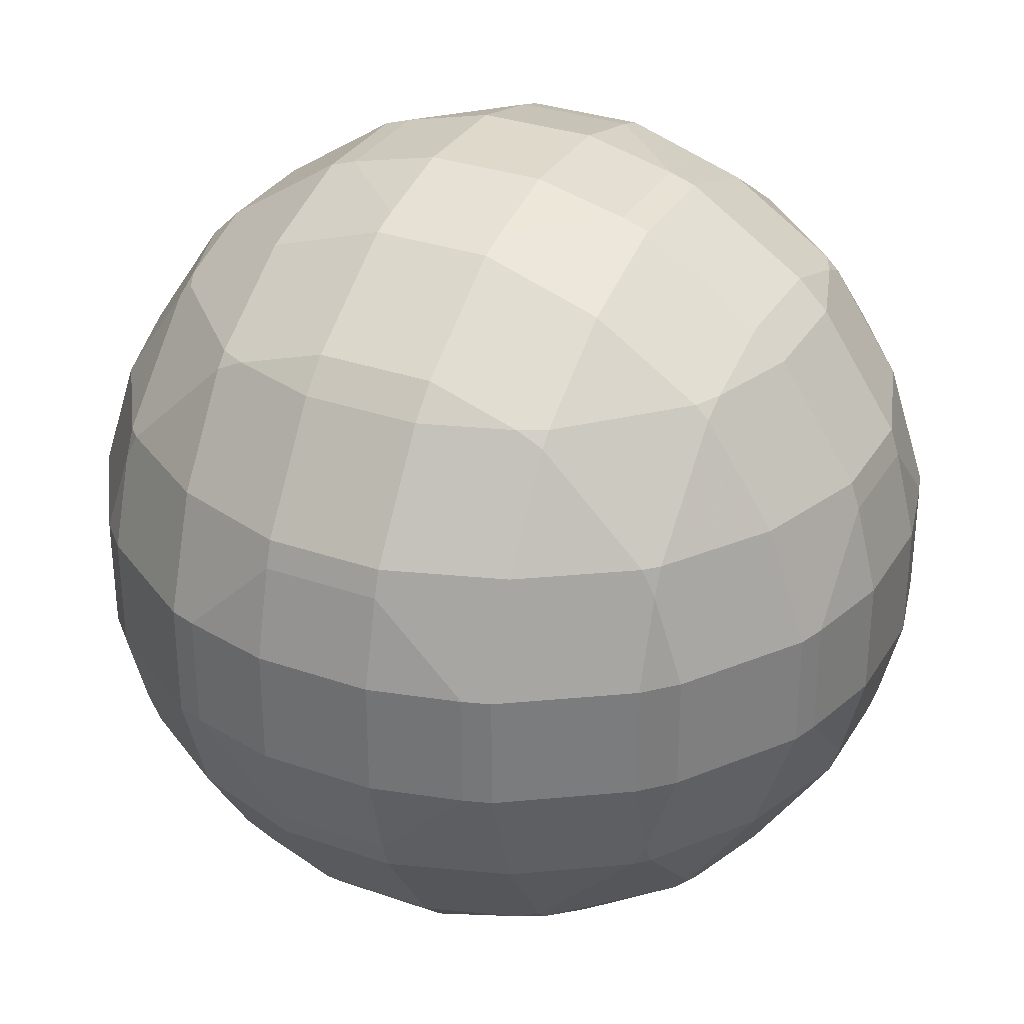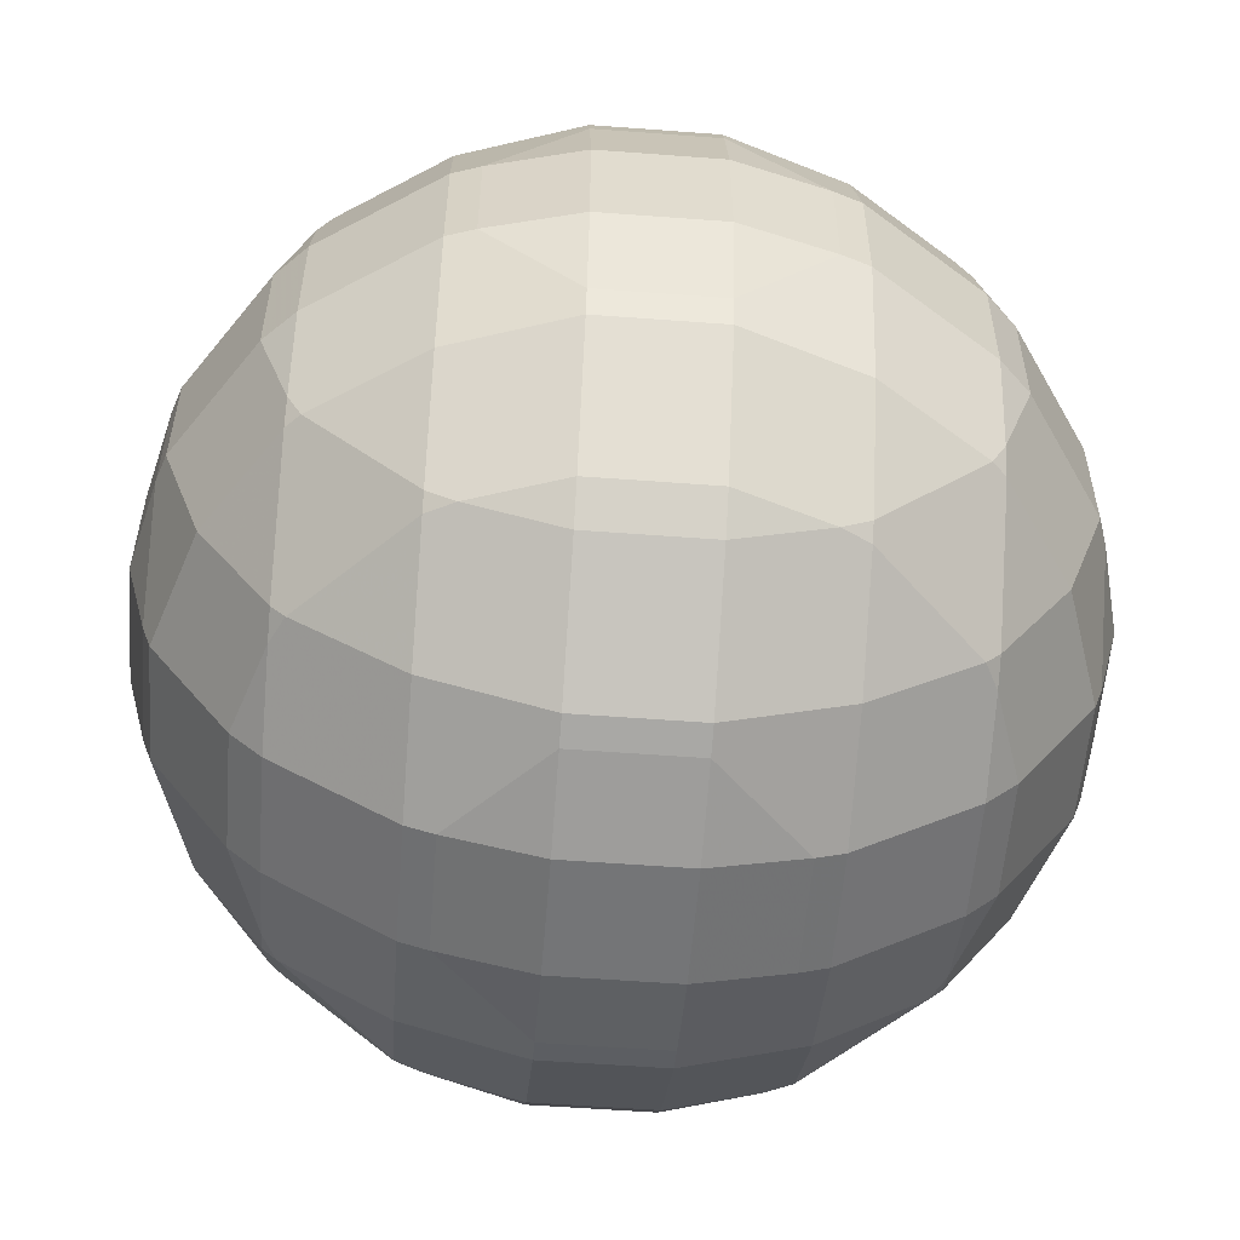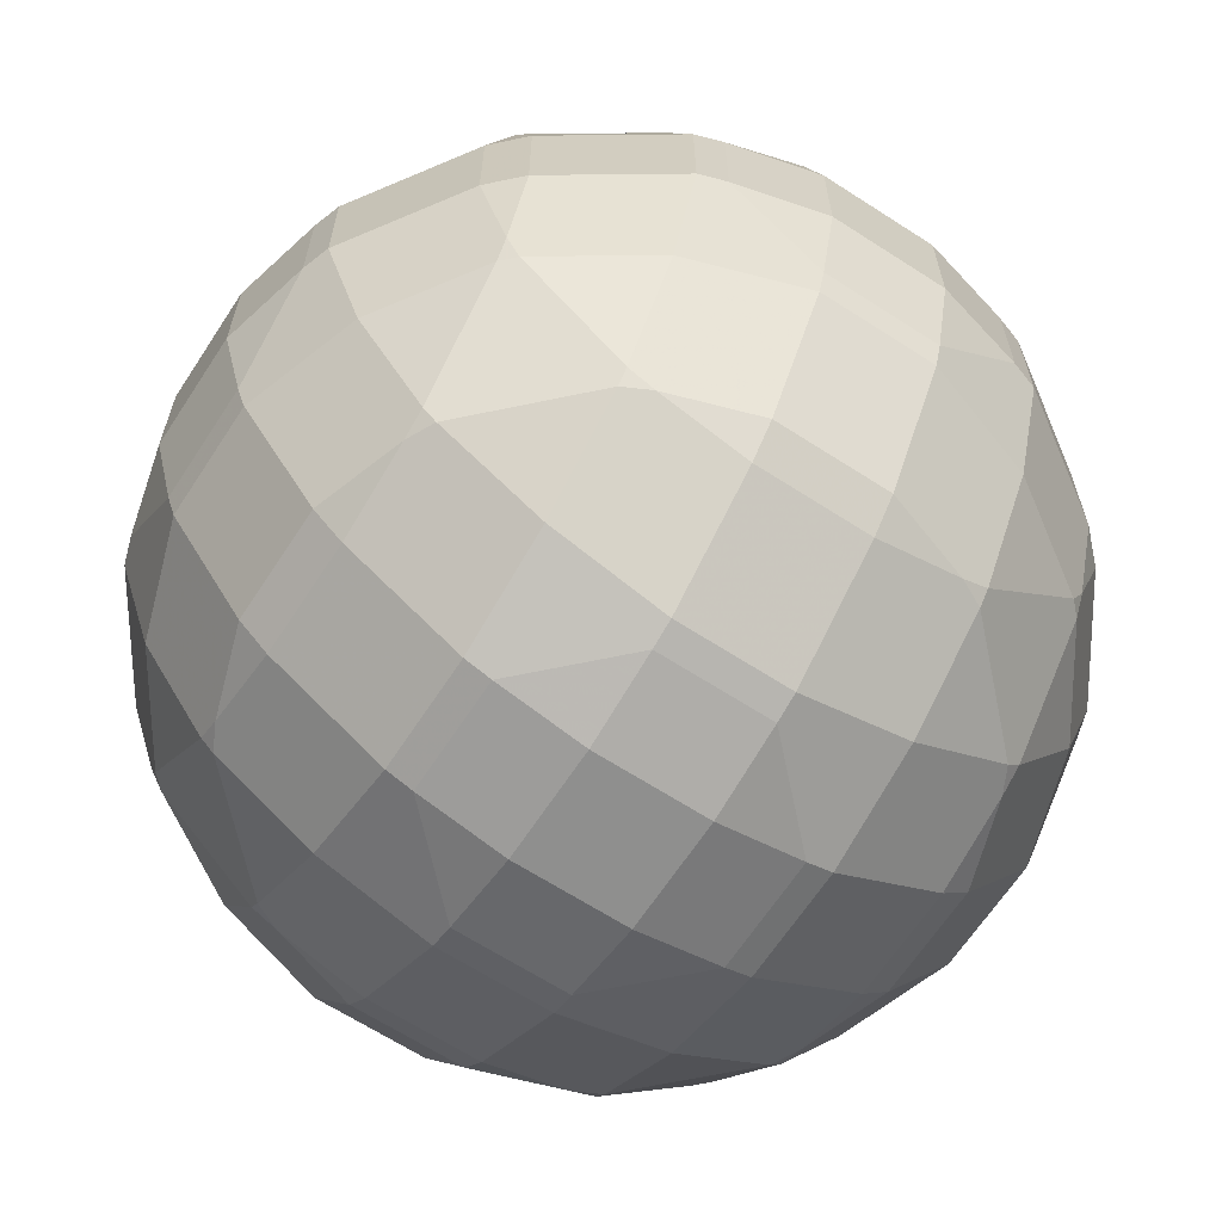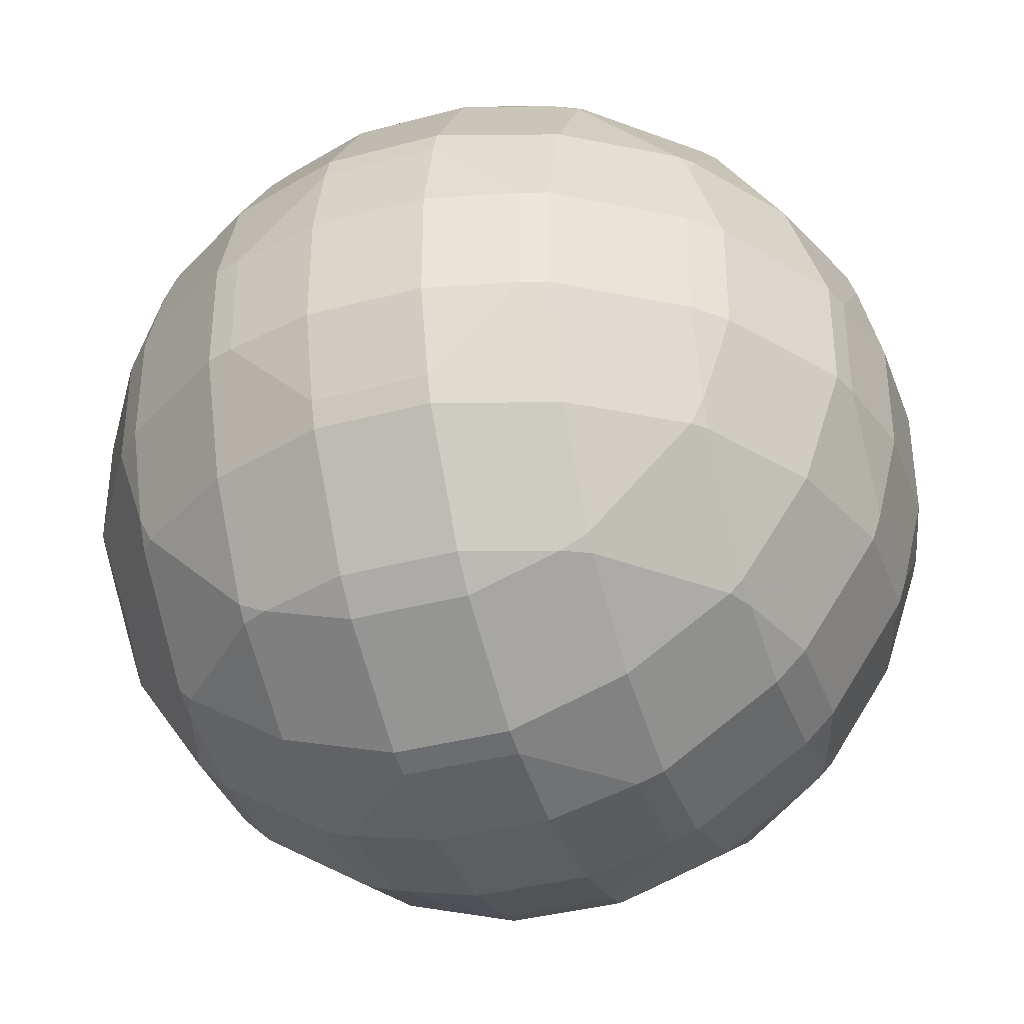
<metadata>
{"format":"obj","ext":"obj","renderer":"f3d","projection":"perspective","resolution":1024,"background":"white","views":[{"elev":31.8,"azim":-153.8,"up":"+Z"},{"elev":-56.5,"azim":-94.5,"up":"+Y"},{"elev":-65.2,"azim":-33.1,"up":"+Y"},{"elev":-37.3,"azim":109.1,"up":"+Z"}]}
</metadata>
<code>
v 0.4444 0.359 0.1111
v 0.359 0.4444 0.1111
v 0.4444 0.4444 0.08974
v 0.5556 0.359 0.1111
v 0.5556 0.4444 0.08974
v 0.641 0.4444 0.1111
v 0.359 0.5556 0.1111
v 0.4444 0.5556 0.08974
v 0.5556 0.5556 0.08974
v 0.641 0.5556 0.1111
v 0.4444 0.641 0.1111
v 0.5556 0.641 0.1111
v 0.4444 0.1937 0.2222
v 0.359 0.2222 0.2222
v 0.4444 0.2222 0.1937
v 0.5556 0.1937 0.2222
v 0.5556 0.2222 0.1937
v 0.641 0.2222 0.2222
v 0.3333 0.235 0.2222
v 0.235 0.3333 0.2222
v 0.3333 0.3333 0.1567
v 0.4444 0.3333 0.1197
v 0.5556 0.3333 0.1197
v 0.6667 0.235 0.2222
v 0.6667 0.3333 0.1567
v 0.765 0.3333 0.2222
v 0.2222 0.359 0.2222
v 0.1937 0.4444 0.2222
v 0.2222 0.4444 0.1937
v 0.3333 0.4444 0.1197
v 0.6667 0.4444 0.1197
v 0.7778 0.359 0.2222
v 0.7778 0.4444 0.1937
v 0.8063 0.4444 0.2222
v 0.1937 0.5556 0.2222
v 0.2222 0.5556 0.1937
v 0.3333 0.5556 0.1197
v 0.6667 0.5556 0.1197
v 0.7778 0.5556 0.1937
v 0.8063 0.5556 0.2222
v 0.2222 0.641 0.2222
v 0.235 0.6667 0.2222
v 0.3333 0.6667 0.1567
v 0.4444 0.6667 0.1197
v 0.5556 0.6667 0.1197
v 0.6667 0.6667 0.1567
v 0.7778 0.641 0.2222
v 0.765 0.6667 0.2222
v 0.3333 0.765 0.2222
v 0.359 0.7778 0.2222
v 0.4444 0.7778 0.1937
v 0.5556 0.7778 0.1937
v 0.6667 0.765 0.2222
v 0.641 0.7778 0.2222
v 0.4444 0.8063 0.2222
v 0.5556 0.8063 0.2222
v 0.3333 0.1567 0.3333
v 0.235 0.2222 0.3333
v 0.3333 0.2222 0.235
v 0.4444 0.1197 0.3333
v 0.5556 0.1197 0.3333
v 0.6667 0.1567 0.3333
v 0.6667 0.2222 0.235
v 0.765 0.2222 0.3333
v 0.2222 0.235 0.3333
v 0.1567 0.3333 0.3333
v 0.2222 0.3333 0.235
v 0.7778 0.235 0.3333
v 0.7778 0.3333 0.235
v 0.8433 0.3333 0.3333
v 0.1197 0.4444 0.3333
v 0.8803 0.4444 0.3333
v 0.1197 0.5556 0.3333
v 0.8803 0.5556 0.3333
v 0.1567 0.6667 0.3333
v 0.2222 0.6667 0.235
v 0.7778 0.6667 0.235
v 0.8433 0.6667 0.3333
v 0.2222 0.765 0.3333
v 0.235 0.7778 0.3333
v 0.3333 0.7778 0.235
v 0.6667 0.7778 0.235
v 0.7778 0.765 0.3333
v 0.765 0.7778 0.3333
v 0.3333 0.8433 0.3333
v 0.4444 0.8803 0.3333
v 0.5556 0.8803 0.3333
v 0.6667 0.8433 0.3333
v 0.4444 0.08974 0.4444
v 0.359 0.1111 0.4444
v 0.4444 0.1111 0.359
v 0.5556 0.08974 0.4444
v 0.5556 0.1111 0.359
v 0.641 0.1111 0.4444
v 0.2222 0.1937 0.4444
v 0.1937 0.2222 0.4444
v 0.2222 0.2222 0.359
v 0.3333 0.1197 0.4444
v 0.6667 0.1197 0.4444
v 0.7778 0.1937 0.4444
v 0.7778 0.2222 0.359
v 0.8063 0.2222 0.4444
v 0.1197 0.3333 0.4444
v 0.8803 0.3333 0.4444
v 0.1111 0.359 0.4444
v 0.08974 0.4444 0.4444
v 0.1111 0.4444 0.359
v 0.8889 0.359 0.4444
v 0.8889 0.4444 0.359
v 0.9103 0.4444 0.4444
v 0.08974 0.5556 0.4444
v 0.1111 0.5556 0.359
v 0.8889 0.5556 0.359
v 0.9103 0.5556 0.4444
v 0.1111 0.641 0.4444
v 0.1197 0.6667 0.4444
v 0.8889 0.641 0.4444
v 0.8803 0.6667 0.4444
v 0.1937 0.7778 0.4444
v 0.2222 0.7778 0.359
v 0.7778 0.7778 0.359
v 0.8063 0.7778 0.4444
v 0.2222 0.8063 0.4444
v 0.3333 0.8803 0.4444
v 0.359 0.8889 0.4444
v 0.4444 0.8889 0.359
v 0.5556 0.8889 0.359
v 0.6667 0.8803 0.4444
v 0.641 0.8889 0.4444
v 0.7778 0.8063 0.4444
v 0.4444 0.9103 0.4444
v 0.5556 0.9103 0.4444
v 0.4444 0.08974 0.5556
v 0.359 0.1111 0.5556
v 0.5556 0.08974 0.5556
v 0.641 0.1111 0.5556
v 0.2222 0.1937 0.5556
v 0.1937 0.2222 0.5556
v 0.3333 0.1197 0.5556
v 0.6667 0.1197 0.5556
v 0.7778 0.1937 0.5556
v 0.8063 0.2222 0.5556
v 0.1197 0.3333 0.5556
v 0.8803 0.3333 0.5556
v 0.1111 0.359 0.5556
v 0.08974 0.4444 0.5556
v 0.8889 0.359 0.5556
v 0.9103 0.4444 0.5556
v 0.08974 0.5556 0.5556
v 0.9103 0.5556 0.5556
v 0.1111 0.641 0.5556
v 0.1197 0.6667 0.5556
v 0.8889 0.641 0.5556
v 0.8803 0.6667 0.5556
v 0.1937 0.7778 0.5556
v 0.8063 0.7778 0.5556
v 0.2222 0.8063 0.5556
v 0.3333 0.8803 0.5556
v 0.359 0.8889 0.5556
v 0.6667 0.8803 0.5556
v 0.641 0.8889 0.5556
v 0.7778 0.8063 0.5556
v 0.4444 0.9103 0.5556
v 0.5556 0.9103 0.5556
v 0.4444 0.1111 0.641
v 0.5556 0.1111 0.641
v 0.2222 0.2222 0.641
v 0.3333 0.1567 0.6667
v 0.235 0.2222 0.6667
v 0.4444 0.1197 0.6667
v 0.5556 0.1197 0.6667
v 0.6667 0.1567 0.6667
v 0.765 0.2222 0.6667
v 0.7778 0.2222 0.641
v 0.2222 0.235 0.6667
v 0.1567 0.3333 0.6667
v 0.7778 0.235 0.6667
v 0.8433 0.3333 0.6667
v 0.1111 0.4444 0.641
v 0.1197 0.4444 0.6667
v 0.8803 0.4444 0.6667
v 0.8889 0.4444 0.641
v 0.1111 0.5556 0.641
v 0.1197 0.5556 0.6667
v 0.8803 0.5556 0.6667
v 0.8889 0.5556 0.641
v 0.1567 0.6667 0.6667
v 0.8433 0.6667 0.6667
v 0.2222 0.765 0.6667
v 0.2222 0.7778 0.641
v 0.235 0.7778 0.6667
v 0.7778 0.765 0.6667
v 0.765 0.7778 0.6667
v 0.7778 0.7778 0.641
v 0.3333 0.8433 0.6667
v 0.4444 0.8803 0.6667
v 0.4444 0.8889 0.641
v 0.5556 0.8803 0.6667
v 0.5556 0.8889 0.641
v 0.6667 0.8433 0.6667
v 0.3333 0.2222 0.765
v 0.4444 0.1937 0.7778
v 0.359 0.2222 0.7778
v 0.5556 0.1937 0.7778
v 0.641 0.2222 0.7778
v 0.6667 0.2222 0.765
v 0.2222 0.3333 0.765
v 0.3333 0.235 0.7778
v 0.235 0.3333 0.7778
v 0.6667 0.235 0.7778
v 0.765 0.3333 0.7778
v 0.7778 0.3333 0.765
v 0.2222 0.359 0.7778
v 0.1937 0.4444 0.7778
v 0.7778 0.359 0.7778
v 0.8063 0.4444 0.7778
v 0.1937 0.5556 0.7778
v 0.8063 0.5556 0.7778
v 0.2222 0.641 0.7778
v 0.2222 0.6667 0.765
v 0.235 0.6667 0.7778
v 0.7778 0.641 0.7778
v 0.765 0.6667 0.7778
v 0.7778 0.6667 0.765
v 0.3333 0.765 0.7778
v 0.3333 0.7778 0.765
v 0.359 0.7778 0.7778
v 0.6667 0.765 0.7778
v 0.641 0.7778 0.7778
v 0.6667 0.7778 0.765
v 0.4444 0.8063 0.7778
v 0.5556 0.8063 0.7778
v 0.4444 0.2222 0.8063
v 0.5556 0.2222 0.8063
v 0.3333 0.3333 0.8433
v 0.4444 0.3333 0.8803
v 0.5556 0.3333 0.8803
v 0.6667 0.3333 0.8433
v 0.2222 0.4444 0.8063
v 0.3333 0.4444 0.8803
v 0.4444 0.359 0.8889
v 0.359 0.4444 0.8889
v 0.5556 0.359 0.8889
v 0.641 0.4444 0.8889
v 0.6667 0.4444 0.8803
v 0.7778 0.4444 0.8063
v 0.2222 0.5556 0.8063
v 0.3333 0.5556 0.8803
v 0.359 0.5556 0.8889
v 0.641 0.5556 0.8889
v 0.6667 0.5556 0.8803
v 0.7778 0.5556 0.8063
v 0.3333 0.6667 0.8433
v 0.4444 0.641 0.8889
v 0.4444 0.6667 0.8803
v 0.5556 0.641 0.8889
v 0.5556 0.6667 0.8803
v 0.6667 0.6667 0.8433
v 0.4444 0.7778 0.8063
v 0.5556 0.7778 0.8063
v 0.4444 0.4444 0.9103
v 0.5556 0.4444 0.9103
v 0.4444 0.5556 0.9103
v 0.5556 0.5556 0.9103
f 3 1 2
f 3 5 4
f 1 3 4
f 4 5 6
f 8 3 2
f 7 8 2
f 5 3 9
f 9 3 8
f 10 6 5
f 9 10 5
f 8 7 11
f 9 8 11
f 12 9 11
f 10 9 12
f 15 13 14
f 15 17 16
f 13 15 16
f 16 17 18
f 21 19 20
f 14 19 21
f 14 21 15
f 15 21 22
f 17 15 23
f 23 15 22
f 24 18 17
f 24 17 25
f 25 17 23
f 24 25 26
f 29 27 28
f 20 27 29
f 20 29 21
f 21 29 30
f 1 30 2
f 1 22 30
f 22 21 30
f 4 22 1
f 23 22 4
f 6 23 4
f 6 31 23
f 31 25 23
f 32 26 25
f 32 25 33
f 33 25 31
f 32 33 34
f 36 29 28
f 35 36 28
f 30 29 37
f 37 29 36
f 2 37 7
f 30 37 2
f 31 10 38
f 6 10 31
f 33 31 39
f 39 31 38
f 40 34 33
f 39 40 33
f 36 35 41
f 41 42 43
f 41 43 36
f 36 43 37
f 7 44 11
f 7 37 44
f 37 43 44
f 11 45 12
f 44 45 11
f 12 38 10
f 12 45 38
f 45 46 38
f 48 47 39
f 48 39 46
f 46 39 38
f 40 39 47
f 43 42 49
f 49 50 51
f 49 51 43
f 43 51 44
f 45 44 52
f 52 44 51
f 54 53 46
f 54 46 52
f 52 46 45
f 48 46 53
f 51 50 55
f 52 51 55
f 56 52 55
f 54 52 56
f 59 57 58
f 59 14 13
f 59 13 57
f 57 13 60
f 16 61 13
f 13 61 60
f 18 63 62
f 18 62 16
f 16 62 61
f 62 63 64
f 67 65 66
f 58 65 67
f 59 58 67
f 59 67 20
f 59 20 19
f 14 59 19
f 18 24 63
f 26 69 68
f 24 26 68
f 24 68 64
f 24 64 63
f 68 69 70
f 27 67 66
f 27 66 28
f 28 66 71
f 20 67 27
f 26 32 69
f 69 32 34
f 69 34 70
f 70 34 72
f 28 71 35
f 71 73 35
f 34 40 72
f 72 40 74
f 76 41 35
f 76 35 75
f 75 35 73
f 41 76 42
f 47 48 77
f 47 77 78
f 47 78 40
f 40 78 74
f 76 75 79
f 81 79 80
f 49 79 81
f 49 76 79
f 49 42 76
f 49 81 50
f 53 54 82
f 53 82 84
f 48 53 84
f 48 84 83
f 48 83 77
f 78 77 83
f 81 80 85
f 50 81 85
f 50 85 55
f 55 85 86
f 56 55 87
f 55 86 87
f 82 54 56
f 82 56 88
f 88 56 87
f 84 82 88
f 91 89 90
f 91 93 92
f 89 91 92
f 92 93 94
f 97 95 96
f 97 58 57
f 97 57 95
f 95 57 98
f 90 60 91
f 90 98 60
f 98 57 60
f 61 91 60
f 93 91 61
f 93 99 94
f 93 61 99
f 61 62 99
f 64 101 100
f 64 100 62
f 62 100 99
f 100 101 102
f 65 97 96
f 65 96 66
f 66 96 103
f 58 97 65
f 64 68 101
f 101 68 70
f 101 70 102
f 102 70 104
f 107 105 106
f 107 103 105
f 107 71 103
f 71 66 103
f 108 72 109
f 108 104 72
f 104 70 72
f 108 109 110
f 112 107 106
f 111 112 106
f 71 112 73
f 107 112 71
f 109 74 113
f 72 74 109
f 114 110 109
f 113 114 109
f 112 111 115
f 115 73 112
f 115 116 73
f 116 75 73
f 113 118 117
f 113 74 118
f 74 78 118
f 114 113 117
f 120 79 75
f 120 75 119
f 119 75 116
f 79 120 80
f 83 84 121
f 83 121 122
f 83 122 78
f 78 122 118
f 120 119 123
f 80 120 123
f 80 123 85
f 85 123 124
f 126 124 125
f 126 86 124
f 86 85 124
f 86 127 87
f 126 127 86
f 129 87 127
f 129 128 87
f 128 88 87
f 121 84 88
f 121 88 130
f 130 88 128
f 122 121 130
f 126 125 131
f 127 126 131
f 132 127 131
f 129 127 132
f 89 133 134
f 90 89 134
f 92 135 89
f 89 135 133
f 135 92 94
f 136 135 94
f 95 137 138
f 96 95 138
f 98 139 95
f 95 139 137
f 134 98 90
f 139 98 134
f 94 140 136
f 99 140 94
f 100 141 99
f 99 141 140
f 141 100 102
f 142 141 102
f 96 138 103
f 138 143 103
f 102 104 142
f 142 104 144
f 105 145 146
f 106 105 146
f 143 105 103
f 145 105 143
f 104 147 144
f 108 147 104
f 147 108 110
f 148 147 110
f 106 146 111
f 146 149 111
f 110 114 148
f 148 114 150
f 111 149 151
f 115 111 151
f 151 116 115
f 152 116 151
f 117 154 153
f 118 154 117
f 150 114 117
f 153 150 117
f 116 152 119
f 152 155 119
f 118 122 154
f 154 122 156
f 119 155 157
f 123 119 157
f 124 123 158
f 123 157 158
f 158 125 124
f 159 125 158
f 128 161 160
f 129 161 128
f 130 128 162
f 128 160 162
f 156 122 130
f 162 156 130
f 125 159 163
f 131 125 163
f 132 131 164
f 131 163 164
f 161 129 132
f 164 161 132
f 133 165 134
f 133 135 166
f 165 133 166
f 135 136 166
f 137 167 138
f 169 167 137
f 169 137 168
f 168 137 139
f 165 139 134
f 165 170 139
f 170 168 139
f 166 170 165
f 171 170 166
f 136 171 166
f 136 140 171
f 140 172 171
f 174 173 172
f 174 172 141
f 141 172 140
f 141 142 174
f 167 175 176
f 167 176 138
f 138 176 143
f 169 175 167
f 174 177 173
f 177 174 142
f 177 142 178
f 178 142 144
f 145 179 146
f 145 180 179
f 145 143 180
f 143 176 180
f 182 144 147
f 182 181 144
f 181 178 144
f 147 148 182
f 179 183 149
f 146 179 149
f 184 179 180
f 183 179 184
f 186 181 182
f 185 181 186
f 148 150 186
f 182 148 186
f 149 183 151
f 183 152 151
f 183 184 152
f 184 187 152
f 153 185 186
f 153 154 185
f 154 188 185
f 150 153 186
f 189 190 155
f 189 155 187
f 187 155 152
f 189 191 190
f 194 193 192
f 194 192 188
f 194 188 156
f 156 188 154
f 155 190 157
f 190 191 195
f 190 195 157
f 157 195 158
f 159 196 197
f 159 158 196
f 158 195 196
f 197 198 199
f 196 198 197
f 199 160 161
f 199 198 160
f 198 200 160
f 193 194 162
f 193 162 200
f 200 162 160
f 156 162 194
f 159 197 163
f 164 163 197
f 199 164 197
f 161 164 199
f 168 201 169
f 203 201 168
f 203 168 202
f 202 168 170
f 171 204 170
f 170 204 202
f 206 205 204
f 206 204 172
f 172 204 171
f 172 173 206
f 175 207 176
f 175 209 207
f 169 209 175
f 169 208 209
f 169 201 208
f 203 208 201
f 206 210 205
f 212 211 210
f 177 212 210
f 177 210 206
f 177 206 173
f 177 178 212
f 207 213 214
f 207 214 176
f 176 214 180
f 209 213 207
f 212 215 211
f 215 212 178
f 215 178 216
f 216 178 181
f 180 214 184
f 214 217 184
f 181 185 216
f 216 185 218
f 219 220 187
f 219 187 217
f 217 187 184
f 219 221 220
f 224 223 222
f 224 222 218
f 224 218 188
f 188 218 185
f 187 220 189
f 191 225 226
f 189 225 191
f 189 221 225
f 189 220 221
f 225 227 226
f 230 229 228
f 223 230 228
f 224 230 223
f 224 193 230
f 224 192 193
f 188 192 224
f 191 226 195
f 226 227 231
f 226 231 195
f 195 231 196
f 198 196 232
f 196 231 232
f 229 230 200
f 229 200 232
f 232 200 198
f 193 200 230
f 202 233 203
f 202 204 234
f 233 202 234
f 204 205 234
f 208 235 209
f 208 203 233
f 208 233 235
f 235 233 236
f 234 237 233
f 237 236 233
f 205 210 238
f 205 238 234
f 234 238 237
f 210 211 238
f 213 239 214
f 213 209 235
f 213 235 239
f 239 235 240
f 242 236 241
f 242 240 236
f 240 235 236
f 237 241 236
f 243 241 237
f 243 245 244
f 243 237 245
f 237 238 245
f 211 215 246
f 211 246 238
f 238 246 245
f 215 216 246
f 239 247 217
f 214 239 217
f 240 248 239
f 248 247 239
f 249 240 242
f 248 240 249
f 251 244 245
f 250 244 251
f 246 252 245
f 252 251 245
f 216 218 252
f 246 216 252
f 217 247 219
f 221 219 247
f 221 247 253
f 253 247 248
f 254 248 249
f 254 255 248
f 255 253 248
f 255 256 257
f 254 256 255
f 250 257 256
f 250 251 257
f 251 258 257
f 222 223 258
f 222 258 252
f 252 258 251
f 218 222 252
f 221 253 225
f 227 225 253
f 227 253 259
f 259 253 255
f 257 260 255
f 260 259 255
f 228 229 260
f 228 260 258
f 258 260 257
f 223 228 258
f 227 259 231
f 232 231 259
f 260 232 259
f 229 232 260
f 241 261 242
f 241 243 262
f 261 241 262
f 243 244 262
f 261 263 249
f 242 261 249
f 262 264 261
f 264 263 261
f 244 250 264
f 262 244 264
f 249 263 254
f 256 254 263
f 264 256 263
f 250 256 264

</code>
